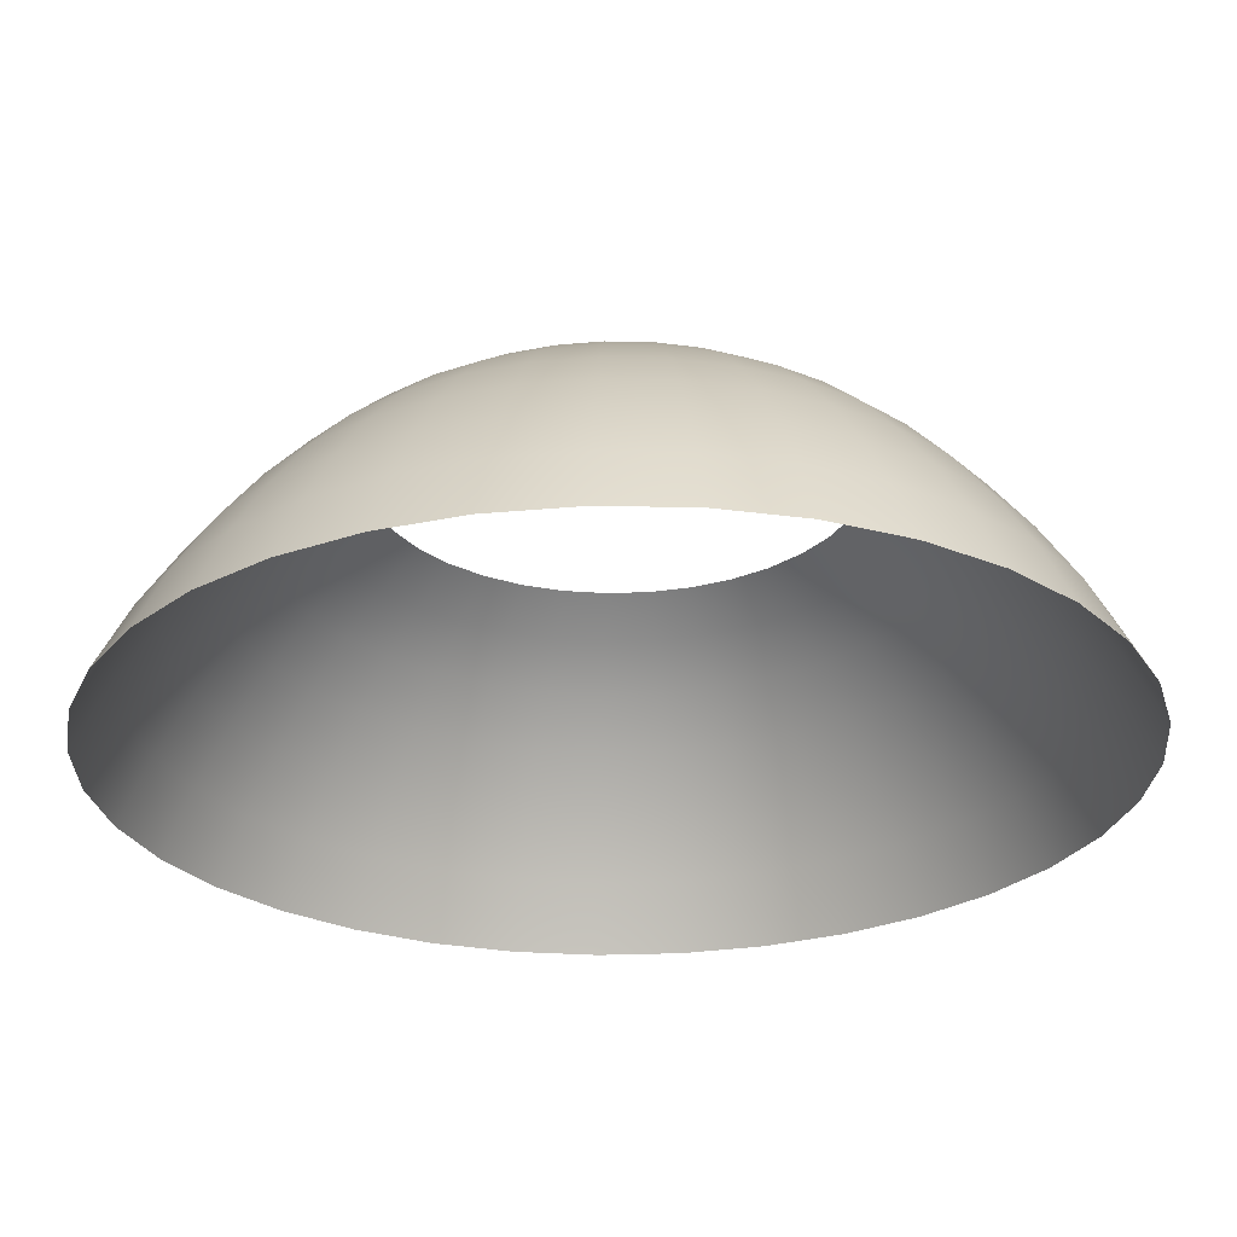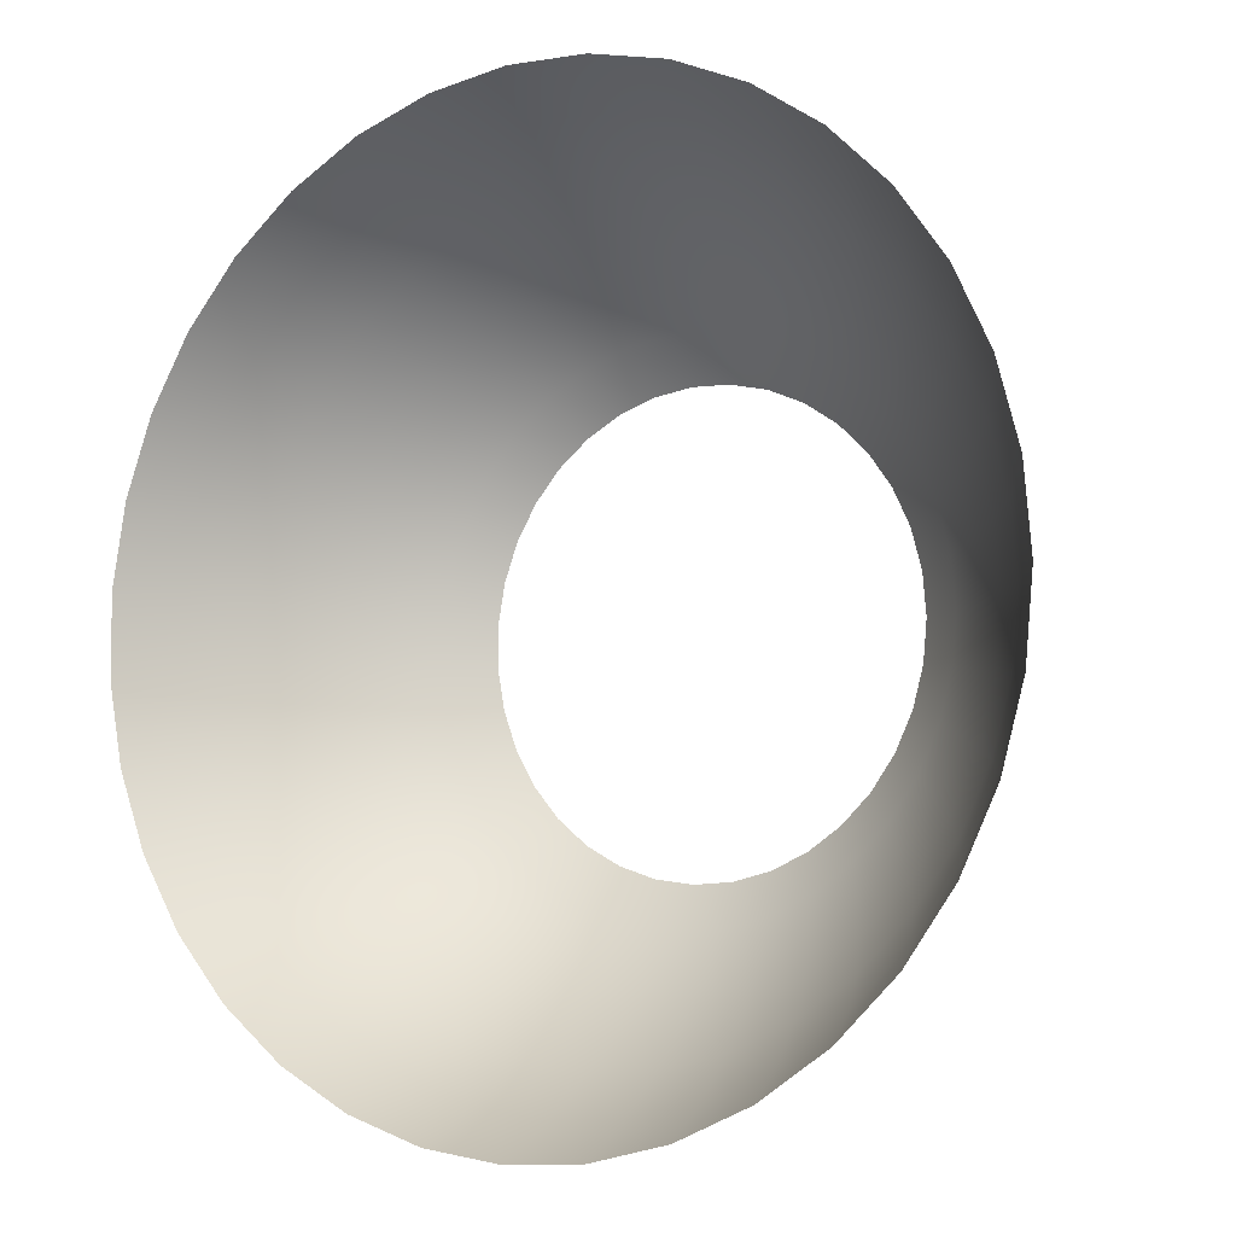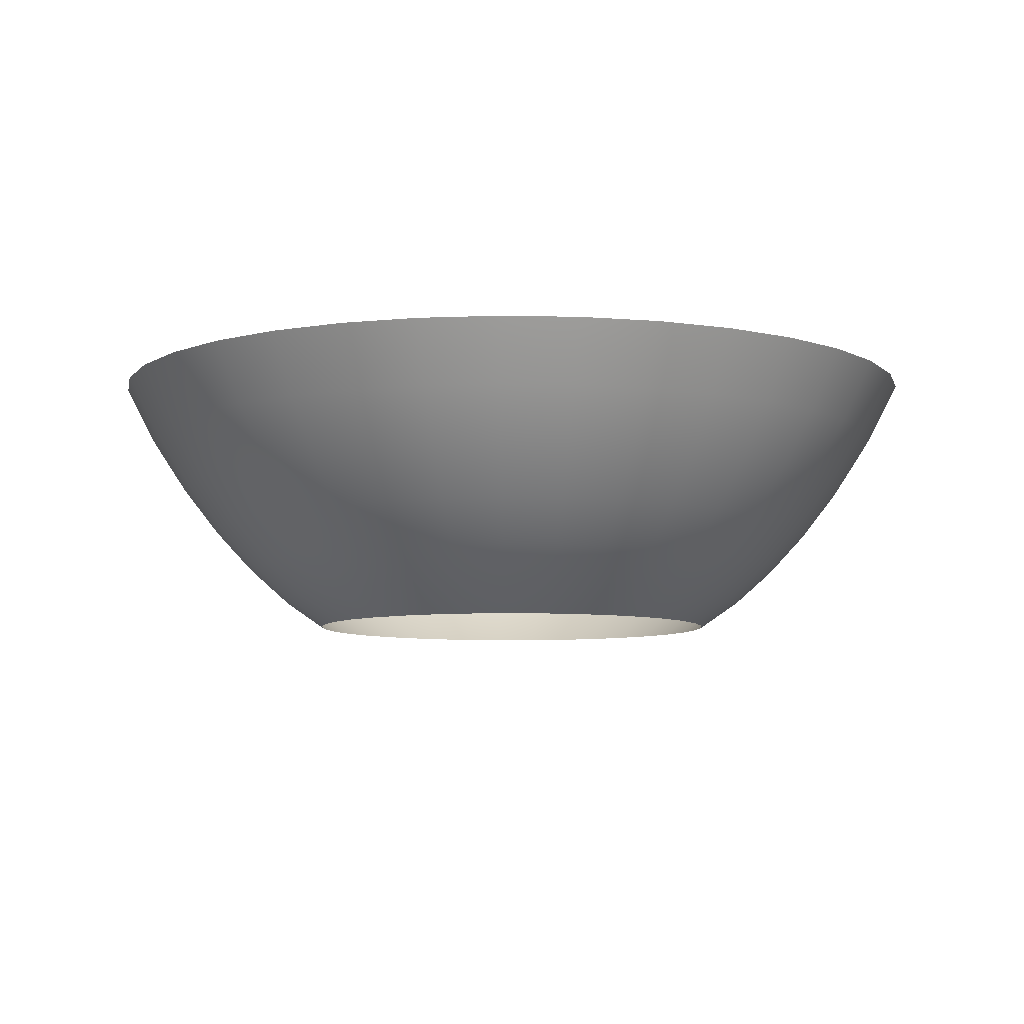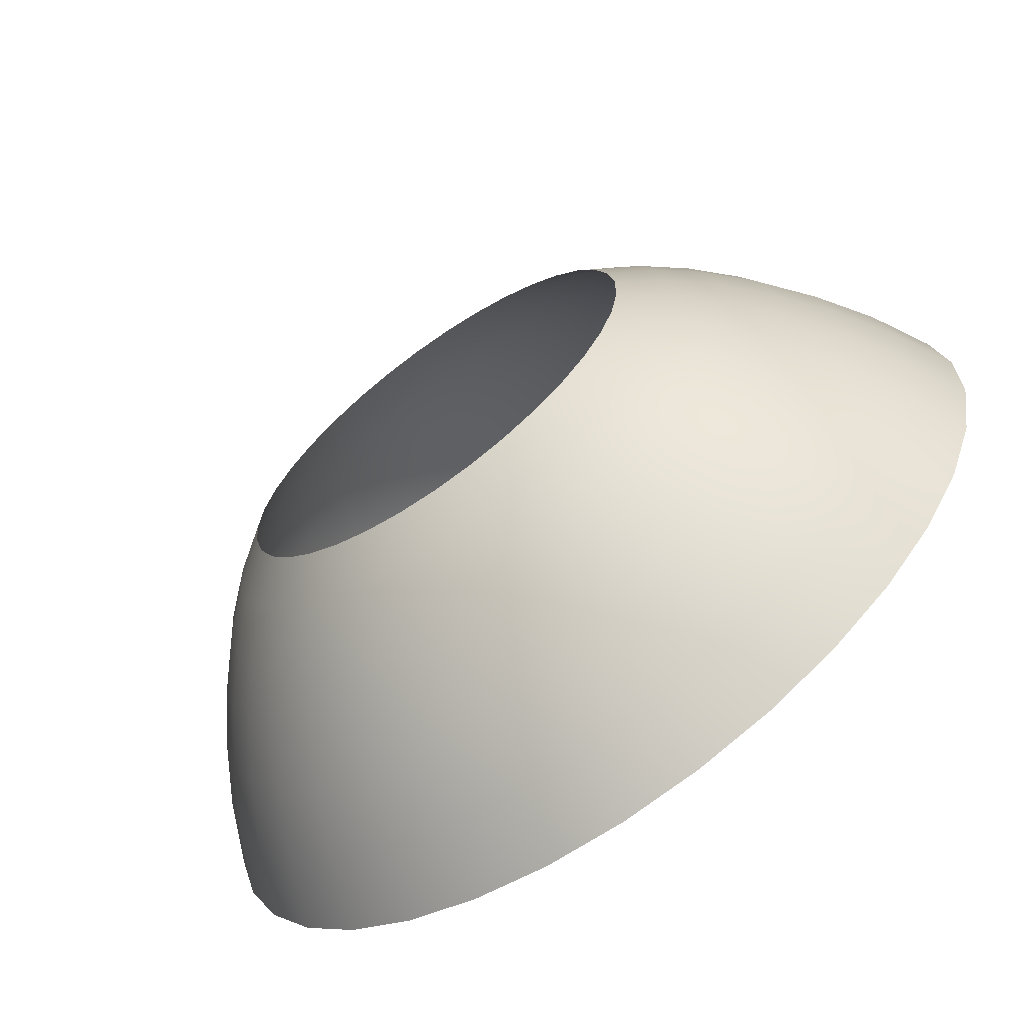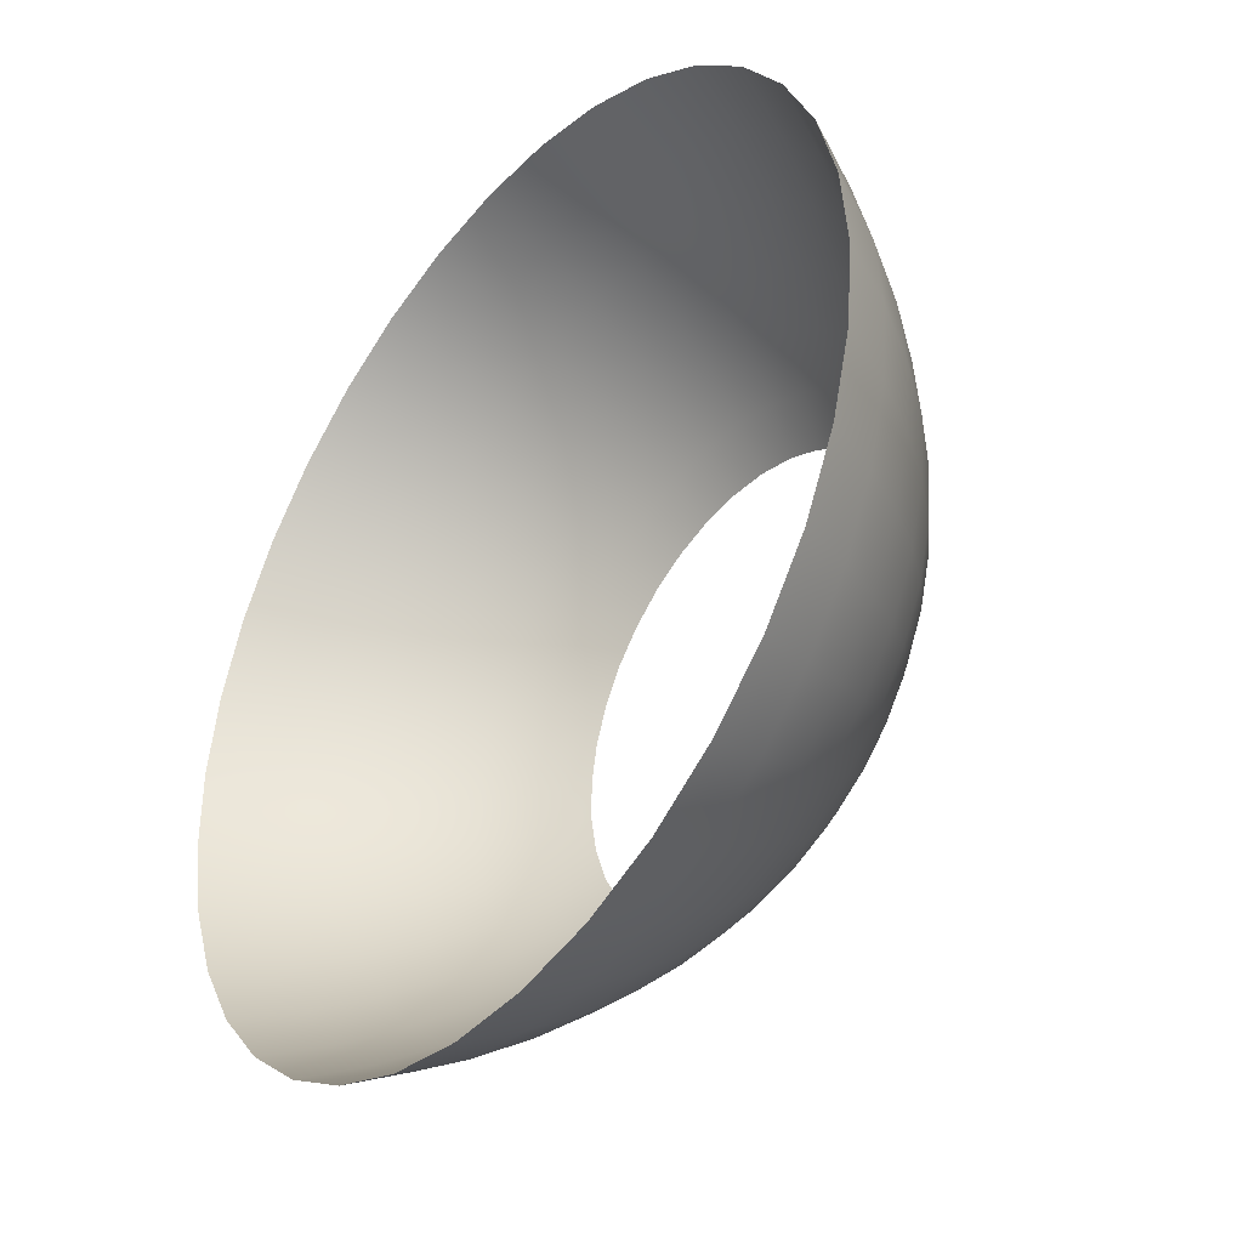
<metadata>
{"format":"obj","ext":"obj","renderer":"f3d","projection":"perspective","resolution":1024,"background":"white","views":[{"elev":63.5,"azim":-0.4,"up":"+Y"},{"elev":-6.6,"azim":33.1,"up":"+Y"},{"elev":-7.2,"azim":50.5,"up":"+Z"},{"elev":-66.6,"azim":-144.7,"up":"+Y"},{"elev":-39.0,"azim":52.3,"up":"+Y"}]}
</metadata>
<code>
g Cylinder004
v 0.03548 0.1085 -3.433e-16
v 0.01843 0.1347 0.01518
v 0.01555 0.113 -3.671e-16
v 0.04219 0.1293 0.01518
v 0.05428 0.1004 -3.107e-16
v 0.02118 0.1552 0.03368
v 0.06459 0.1197 0.01518
v 0.07135 0.08917 -2.767e-16
v 0.04856 0.149 0.03368
v 0.02382 0.1751 0.05549
v 0.08493 0.1063 0.01518
v 0.08613 0.07504 -2.485e-16
v 0.07438 0.1379 0.03368
v 0.0547 0.168 0.05549
v 0.02639 0.1943 0.08061
v 0.1025 0.08942 0.01518
v 0.09815 0.0585 -2.302e-16
v 0.09782 0.1225 0.03368
v 0.08383 0.1556 0.05549
v 0.06067 0.1865 0.08061
v 0.02884 0.2127 0.109
v 0.1169 0.06971 0.01518
v 0.107 0.04008 -2.221e-16
v 0.1181 0.1031 0.03368
v 0.1103 0.1381 0.05549
v 0.093 0.1727 0.08061
v 0.06635 0.2041 0.109
v 0.03101 0.2289 0.1408
v 0.07138 0.2197 0.1408
v 0.1017 0.189 0.109
v 0.1095 0.2034 0.1408
v 0.1274 0.04775 0.01518
v 0.1125 0.02037 -2.209e-16
v 0.1346 0.08035 0.03368
v 0.1332 0.1162 0.05549
v 0.1223 0.1533 0.08061
v 0.1338 0.1678 0.109
v 0.144 0.1806 0.1408
v 0.1339 0.02427 0.01518
v 0.1143 0 -2.217e-16
v 0.1468 0.05504 0.03368
v 0.1518 0.09061 0.05549
v 0.1478 0.129 0.08061
v 0.1617 0.1412 0.109
v 0.174 0.152 0.1408
v 0.1361 3.815e-08 0.01518
v 0.1125 -0.02037 -2.195e-16
v 0.1543 0.02797 0.03368
v 0.1655 0.06208 0.05549
v 0.1684 0.1006 0.08061
v 0.1843 0.1101 0.109
v 0.1983 0.1185 0.1408
v 0.1339 -0.02427 0.01518
v 0.107 -0.04008 -2.11e-16
v 0.1568 -7.629e-08 0.03368
v 0.1739 0.03155 0.05549
v 0.1837 0.06891 0.08061
v 0.201 0.07541 0.109
v 0.2163 0.08117 0.1408
v 0.1274 -0.04775 0.01518
v 0.09815 -0.0585 -1.951e-16
v 0.1543 -0.02797 0.03368
v 0.1768 0 0.05549
v 0.193 0.03502 0.08061
v 0.2112 0.03832 0.109
v 0.2273 0.04125 0.1408
v 0.1169 -0.06971 0.01518
v 0.08613 -0.07504 -1.72e-16
v 0.1468 -0.05504 0.03368
v 0.1739 -0.03155 0.05549
v 0.1962 -3.815e-08 0.08061
v 0.2146 -3.815e-08 0.109
v 0.231 3.815e-08 0.1408
v 0.1025 -0.08942 0.01518
v 0.07135 -0.08917 -1.43e-16
v 0.1346 -0.08035 0.03368
v 0.1655 -0.06208 0.05549
v 0.193 -0.03502 0.08061
v 0.2112 -0.03832 0.109
v 0.2273 -0.04125 0.1408
v 0.08493 -0.1063 0.01518
v 0.05428 -0.1004 -1.089e-16
v 0.1181 -0.1031 0.03368
v 0.1518 -0.09061 0.05549
v 0.1837 -0.06891 0.08061
v 0.201 -0.07541 0.109
v 0.2163 -0.08117 0.1408
v 0.06459 -0.1197 0.01518
v 0.03548 -0.1085 -7.07e-17
v 0.09782 -0.1225 0.03368
v 0.1332 -0.1162 0.05549
v 0.1684 -0.1006 0.08061
v 0.1843 -0.1101 0.109
v 0.1983 -0.1185 0.1408
v 0.04219 -0.1293 0.01518
v 0.01555 -0.113 -3.001e-17
v 0.07438 -0.1379 0.03368
v 0.1103 -0.1381 0.05549
v 0.1478 -0.129 0.08061
v 0.1617 -0.1412 0.109
v 0.174 -0.152 0.1408
v 0.01843 -0.1347 0.01518
v -0.004882 -0.1139 1.041e-17
v 0.04856 -0.149 0.03368
v 0.08383 -0.1556 0.05549
v 0.1223 -0.1533 0.08061
v 0.1338 -0.1678 0.109
v 0.144 -0.1806 0.1408
v -0.005906 -0.1358 0.01518
v -0.02514 -0.1112 4.61e-17
v 0.02118 -0.1552 0.03368
v 0.0547 -0.168 0.05549
v 0.093 -0.1727 0.08061
v 0.1017 -0.189 0.109
v 0.1095 -0.2034 0.1408
v -0.03005 -0.1325 0.01518
v -0.04459 -0.1049 7.153e-17
v -0.006879 -0.1565 0.03368
v 0.02382 -0.1751 0.05549
v 0.06067 -0.1865 0.08061
v 0.06635 -0.2041 0.109
v 0.07138 -0.2197 0.1408
v -0.05322 -0.125 0.01518
v -0.0626 -0.09519 8.159e-17
v -0.03471 -0.1527 0.03368
v -0.007817 -0.1765 0.05549
v 0.02639 -0.1943 0.08061
v 0.02884 -0.2127 0.109
v 0.03101 -0.2289 0.1408
v -0.07468 -0.1134 0.01518
v -0.07859 -0.08244 7.333e-17
v -0.06142 -0.144 0.03368
v -0.0392 -0.1722 0.05549
v -0.008728 -0.1959 0.08061
v -0.009595 -0.2144 0.109
v -0.01036 -0.2308 0.1408
v -0.09373 -0.09823 0.01518
v -0.09204 -0.06704 4.722e-17
v -0.08615 -0.1307 0.03368
v -0.06933 -0.1625 0.05549
v -0.04357 -0.1912 0.08061
v -0.04772 -0.2092 0.109
v -0.0514 -0.2252 0.1408
v -0.1098 -0.07988 0.01518
v -0.1025 -0.04949 7.27e-18
v -0.1081 -0.1132 0.03368
v -0.09722 -0.1474 0.05549
v -0.077 -0.1803 0.08061
v -0.08431 -0.1973 0.109
v -0.09079 -0.2124 0.1408
v -0.1223 -0.05897 0.01518
v -0.1097 -0.03034 -4.02e-17
v -0.1266 -0.09208 0.03368
v -0.122 -0.1277 0.05549
v -0.108 -0.1637 0.08061
v -0.1182 -0.1791 0.109
v -0.1273 -0.1928 0.1408
v -0.1308 -0.03616 0.01518
v -0.1134 -0.01022 -8.867e-17
v -0.141 -0.06797 0.03368
v -0.1428 -0.1038 0.05549
v -0.1355 -0.1417 0.08061
v -0.1483 -0.1551 0.109
v -0.1596 -0.167 0.1408
v -0.1352 -0.01218 0.01518
v -0.1134 0.01022 -1.336e-16
v -0.1509 -0.04168 0.03368
v -0.1591 -0.07665 0.05549
v -0.1586 -0.1153 0.08061
v -0.1736 -0.1261 0.109
v -0.1869 -0.1358 0.1408
v -0.1352 0.01218 0.01518
v -0.1097 0.03034 -1.734e-16
v -0.1559 -0.01404 0.03368
v -0.1702 -0.047 0.05549
v -0.1766 -0.08509 0.08061
v -0.1933 -0.09312 0.109
v -0.2081 -0.1002 0.1408
v -0.1308 0.03616 0.01518
v -0.1025 0.04949 -2.095e-16
v -0.1559 0.01404 0.03368
v -0.1758 -0.01584 0.05549
v -0.189 -0.05217 0.08061
v -0.2068 -0.05709 0.109
v -0.2227 -0.06145 0.1408
v -0.1223 0.05897 0.01518
v -0.09204 0.06704 -2.445e-16
v -0.1509 0.04168 0.03368
v -0.1758 0.01584 0.05549
v -0.1952 -0.01758 0.08061
v -0.2137 -0.01924 0.109
v -0.2301 -0.02071 0.1408
v -0.1098 0.07988 0.01518
v -0.07859 0.08244 -2.801e-16
v -0.141 0.06797 0.03368
v -0.1702 0.047 0.05549
v -0.1952 0.01758 0.08061
v -0.2137 0.01924 0.109
v -0.2301 0.02071 0.1408
v -0.09373 0.09823 0.01518
v -0.0626 0.09519 -3.155e-16
v -0.1266 0.09208 0.03368
v -0.1591 0.07665 0.05549
v -0.189 0.05217 0.08061
v -0.2068 0.05709 0.109
v -0.2227 0.06145 0.1408
v -0.07468 0.1134 0.01518
v -0.04459 0.1049 -3.469e-16
v -0.1081 0.1132 0.03368
v -0.1428 0.1038 0.05549
v -0.1766 0.08509 0.08061
v -0.1933 0.09312 0.109
v -0.2081 0.1002 0.1408
v -0.05322 0.125 0.01518
v -0.02514 0.1112 -3.688e-16
v -0.08615 0.1307 0.03368
v -0.122 0.1277 0.05549
v -0.1586 0.1153 0.08061
v -0.1736 0.1261 0.109
v -0.1869 0.1358 0.1408
v -0.03005 0.1325 0.01518
v -0.004882 0.1139 -3.762e-16
v -0.06142 0.144 0.03368
v -0.09722 0.1474 0.05549
v -0.1355 0.1417 0.08061
v -0.1483 0.1551 0.109
v -0.1596 0.167 0.1408
v -0.005906 0.1358 0.01518
v 0.01555 0.113 -3.671e-16
v 0.01843 0.1347 0.01518
v -0.03471 0.1527 0.03368
v -0.006879 0.1565 0.03368
v 0.02118 0.1552 0.03368
v -0.06933 0.1625 0.05549
v -0.108 0.1637 0.08061
v -0.1182 0.1791 0.109
v -0.1273 0.1928 0.1408
v -0.007817 0.1765 0.05549
v 0.02382 0.1751 0.05549
v -0.0392 0.1722 0.05549
v -0.077 0.1803 0.08061
v -0.08431 0.1973 0.109
v -0.09079 0.2124 0.1408
v -0.04357 0.1912 0.08061
v -0.008728 0.1959 0.08061
v 0.02639 0.1943 0.08061
v -0.04772 0.2092 0.109
v -0.0514 0.2252 0.1408
v -0.009595 0.2144 0.109
v 0.02884 0.2127 0.109
v -0.01036 0.2308 0.1408
v 0.03101 0.2289 0.1408
g Cylinder004_0
f 3 2 1
f 2 4 1
f 1 4 5
f 2 6 4
f 4 7 5
f 5 7 8
f 6 9 4
f 4 9 7
f 6 10 9
f 7 11 8
f 8 11 12
f 9 13 7
f 7 13 11
f 10 14 9
f 9 14 13
f 10 15 14
f 11 16 12
f 12 16 17
f 13 18 11
f 11 18 16
f 14 19 13
f 13 19 18
f 15 20 14
f 14 20 19
f 15 21 20
f 16 22 17
f 17 22 23
f 18 24 16
f 16 24 22
f 19 25 18
f 18 25 24
f 20 26 19
f 19 26 25
f 21 27 20
f 20 27 26
f 21 28 27
f 28 29 27
f 27 29 30
f 27 30 26
f 29 31 30
f 22 32 23
f 23 32 33
f 24 34 22
f 22 34 32
f 25 35 24
f 24 35 34
f 26 36 25
f 26 30 36
f 25 36 35
f 30 31 37
f 30 37 36
f 31 38 37
f 32 39 33
f 33 39 40
f 34 41 32
f 32 41 39
f 35 42 34
f 34 42 41
f 36 43 35
f 36 37 43
f 35 43 42
f 37 38 44
f 37 44 43
f 38 45 44
f 39 46 40
f 40 46 47
f 41 48 39
f 39 48 46
f 42 49 41
f 41 49 48
f 43 50 42
f 43 44 50
f 42 50 49
f 44 45 51
f 44 51 50
f 45 52 51
f 46 53 47
f 47 53 54
f 48 55 46
f 46 55 53
f 49 56 48
f 48 56 55
f 50 57 49
f 50 51 57
f 49 57 56
f 51 52 58
f 51 58 57
f 52 59 58
f 53 60 54
f 54 60 61
f 55 62 53
f 53 62 60
f 56 63 55
f 55 63 62
f 57 64 56
f 57 58 64
f 56 64 63
f 58 59 65
f 58 65 64
f 59 66 65
f 60 67 61
f 61 67 68
f 62 69 60
f 60 69 67
f 63 70 62
f 62 70 69
f 64 71 63
f 64 65 71
f 63 71 70
f 65 66 72
f 65 72 71
f 66 73 72
f 67 74 68
f 68 74 75
f 69 76 67
f 67 76 74
f 70 77 69
f 69 77 76
f 71 78 70
f 71 72 78
f 70 78 77
f 72 73 79
f 72 79 78
f 73 80 79
f 74 81 75
f 75 81 82
f 76 83 74
f 74 83 81
f 77 84 76
f 76 84 83
f 78 85 77
f 78 79 85
f 77 85 84
f 79 80 86
f 79 86 85
f 80 87 86
f 81 88 82
f 82 88 89
f 83 90 81
f 81 90 88
f 84 91 83
f 83 91 90
f 85 92 84
f 85 86 92
f 84 92 91
f 86 87 93
f 86 93 92
f 87 94 93
f 88 95 89
f 89 95 96
f 90 97 88
f 88 97 95
f 91 98 90
f 90 98 97
f 92 99 91
f 92 93 99
f 91 99 98
f 93 94 100
f 93 100 99
f 94 101 100
f 95 102 96
f 96 102 103
f 97 104 95
f 95 104 102
f 98 105 97
f 97 105 104
f 99 106 98
f 99 100 106
f 98 106 105
f 100 101 107
f 100 107 106
f 101 108 107
f 102 109 103
f 103 109 110
f 104 111 102
f 102 111 109
f 105 112 104
f 104 112 111
f 106 113 105
f 106 107 113
f 105 113 112
f 107 108 114
f 107 114 113
f 108 115 114
f 109 116 110
f 110 116 117
f 111 118 109
f 109 118 116
f 112 119 111
f 111 119 118
f 113 120 112
f 113 114 120
f 112 120 119
f 114 115 121
f 114 121 120
f 115 122 121
f 116 123 117
f 117 123 124
f 118 125 116
f 116 125 123
f 119 126 118
f 118 126 125
f 120 127 119
f 120 121 127
f 119 127 126
f 121 122 128
f 121 128 127
f 122 129 128
f 123 130 124
f 124 130 131
f 125 132 123
f 123 132 130
f 126 133 125
f 125 133 132
f 127 134 126
f 127 128 134
f 126 134 133
f 128 129 135
f 128 135 134
f 129 136 135
f 130 137 131
f 131 137 138
f 132 139 130
f 130 139 137
f 133 140 132
f 132 140 139
f 134 141 133
f 134 135 141
f 133 141 140
f 135 136 142
f 135 142 141
f 136 143 142
f 137 144 138
f 138 144 145
f 139 146 137
f 137 146 144
f 140 147 139
f 139 147 146
f 141 148 140
f 141 142 148
f 140 148 147
f 142 143 149
f 142 149 148
f 143 150 149
f 144 151 145
f 145 151 152
f 146 153 144
f 144 153 151
f 147 154 146
f 146 154 153
f 148 155 147
f 148 149 155
f 147 155 154
f 149 150 156
f 149 156 155
f 150 157 156
f 151 158 152
f 152 158 159
f 153 160 151
f 151 160 158
f 154 161 153
f 153 161 160
f 155 162 154
f 155 156 162
f 154 162 161
f 156 157 163
f 156 163 162
f 157 164 163
f 158 165 159
f 159 165 166
f 160 167 158
f 158 167 165
f 161 168 160
f 160 168 167
f 162 169 161
f 162 163 169
f 161 169 168
f 163 164 170
f 163 170 169
f 164 171 170
f 165 172 166
f 166 172 173
f 167 174 165
f 165 174 172
f 168 175 167
f 167 175 174
f 169 176 168
f 169 170 176
f 168 176 175
f 170 171 177
f 170 177 176
f 171 178 177
f 172 179 173
f 173 179 180
f 174 181 172
f 172 181 179
f 175 182 174
f 174 182 181
f 176 183 175
f 176 177 183
f 175 183 182
f 177 178 184
f 177 184 183
f 178 185 184
f 179 186 180
f 180 186 187
f 181 188 179
f 179 188 186
f 182 189 181
f 181 189 188
f 183 190 182
f 183 184 190
f 182 190 189
f 184 185 191
f 184 191 190
f 185 192 191
f 186 193 187
f 187 193 194
f 188 195 186
f 186 195 193
f 189 196 188
f 188 196 195
f 190 197 189
f 190 191 197
f 189 197 196
f 191 192 198
f 191 198 197
f 192 199 198
f 193 200 194
f 194 200 201
f 195 202 193
f 193 202 200
f 196 203 195
f 195 203 202
f 197 204 196
f 197 198 204
f 196 204 203
f 198 199 205
f 198 205 204
f 199 206 205
f 200 207 201
f 201 207 208
f 202 209 200
f 200 209 207
f 203 210 202
f 202 210 209
f 204 211 203
f 204 205 211
f 203 211 210
f 205 206 212
f 205 212 211
f 206 213 212
f 207 214 208
f 208 214 215
f 209 216 207
f 207 216 214
f 210 217 209
f 209 217 216
f 211 218 210
f 211 212 218
f 210 218 217
f 212 213 219
f 212 219 218
f 213 220 219
f 214 221 215
f 215 221 222
f 216 223 214
f 214 223 221
f 217 224 216
f 216 224 223
f 218 225 217
f 218 219 225
f 217 225 224
f 219 220 226
f 219 226 225
f 220 227 226
f 221 228 222
f 222 228 229
f 228 230 229
f 223 231 221
f 221 231 228
f 228 232 230
f 231 232 228
f 232 233 230
f 224 234 223
f 223 234 231
f 225 235 224
f 225 226 235
f 224 235 234
f 226 227 236
f 226 236 235
f 227 237 236
f 232 238 233
f 238 239 233
f 231 240 232
f 234 240 231
f 240 238 232
f 235 241 234
f 235 236 241
f 234 241 240
f 236 237 242
f 236 242 241
f 237 243 242
f 241 244 240
f 240 244 238
f 241 242 244
f 238 245 239
f 244 245 238
f 245 246 239
f 242 243 247
f 242 247 244
f 244 247 245
f 243 248 247
f 245 249 246
f 247 249 245
f 247 248 249
f 249 250 246
f 248 251 249
f 249 251 250
f 251 252 250

</code>
